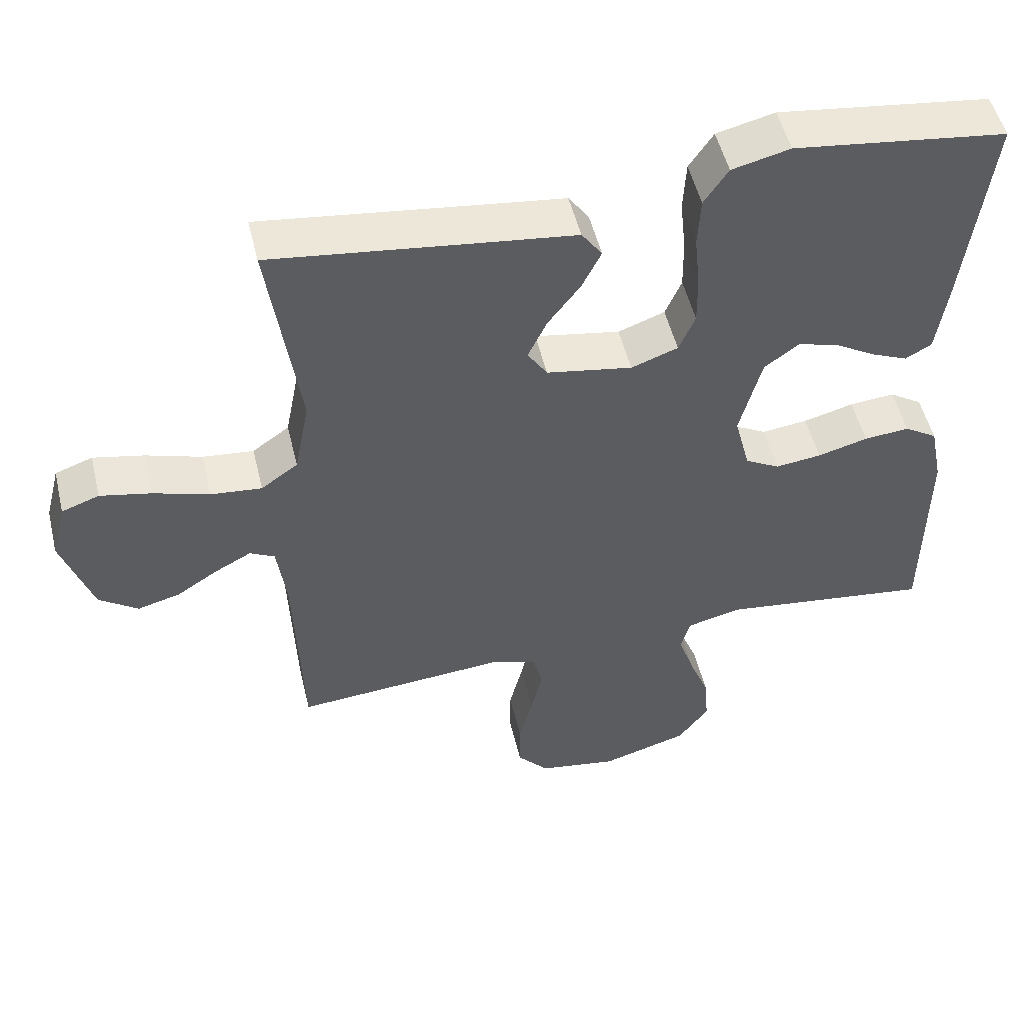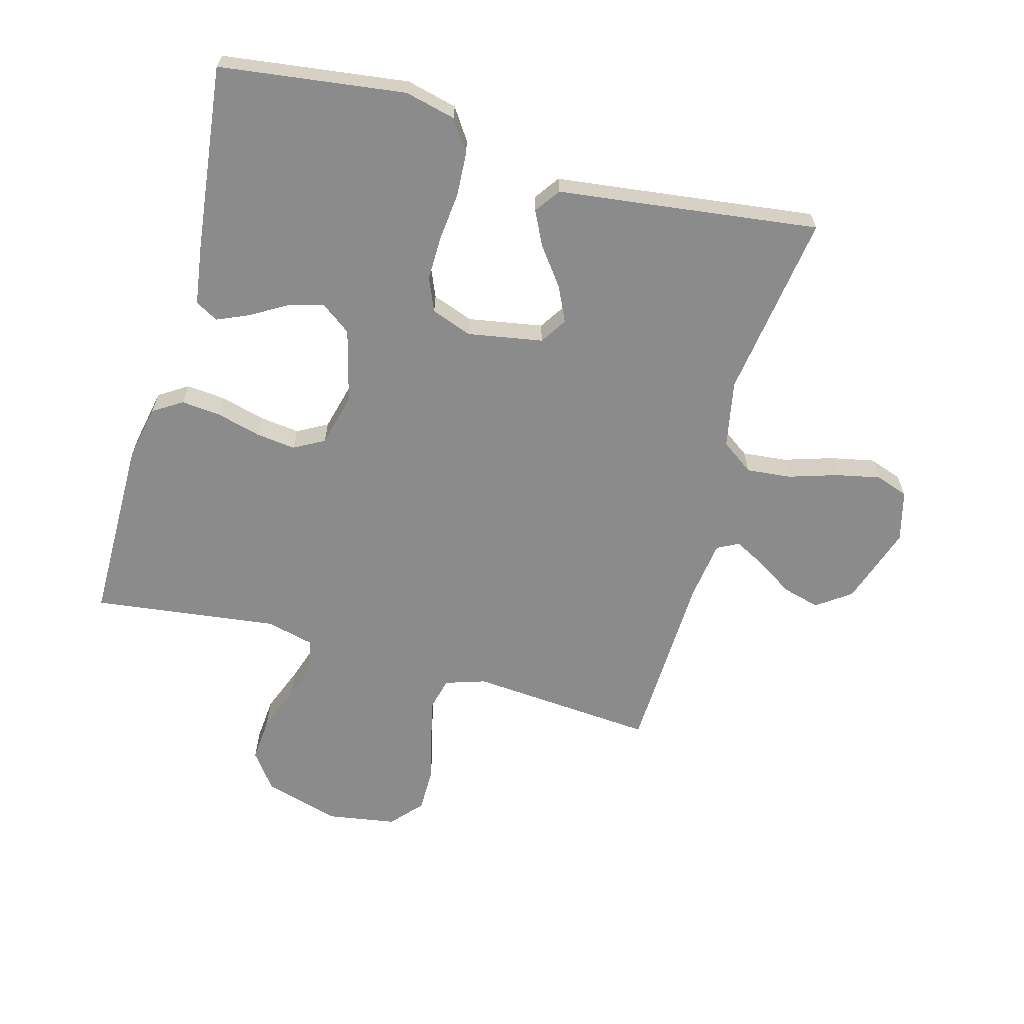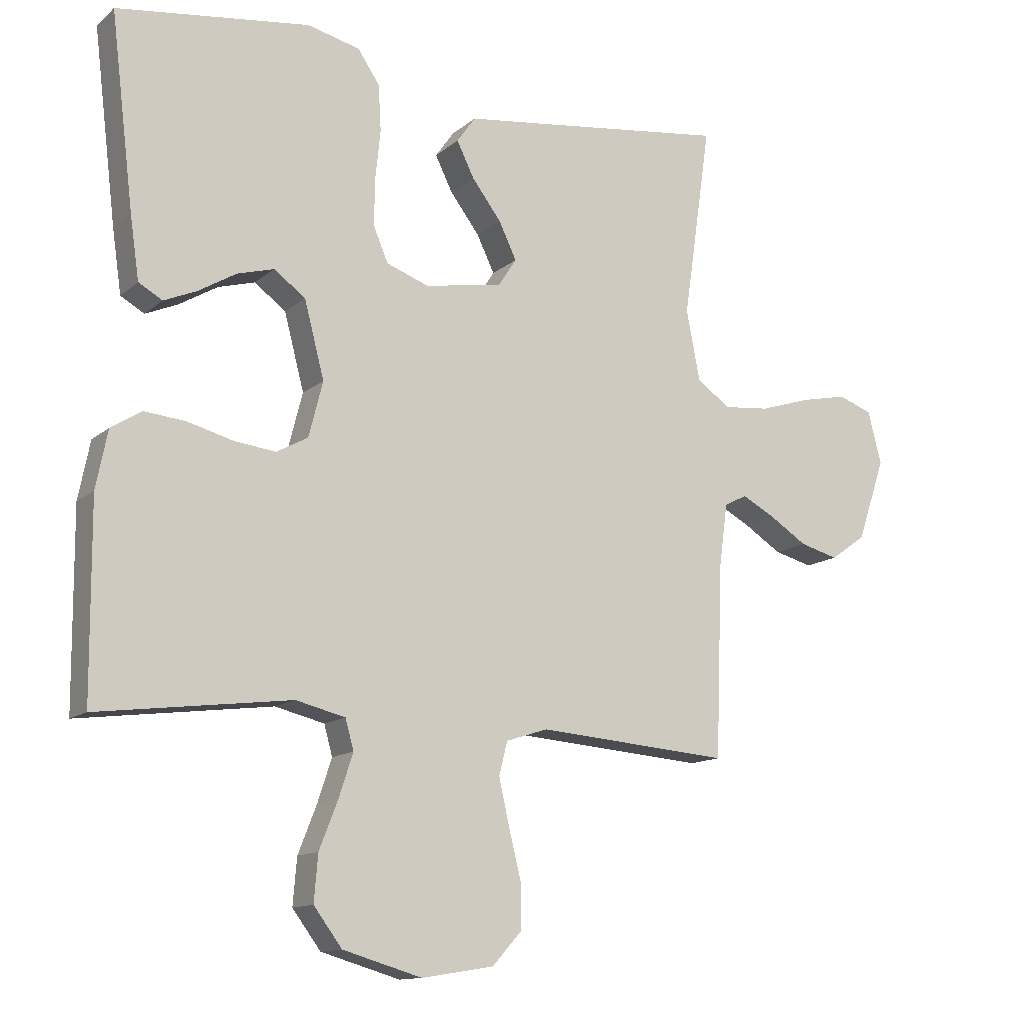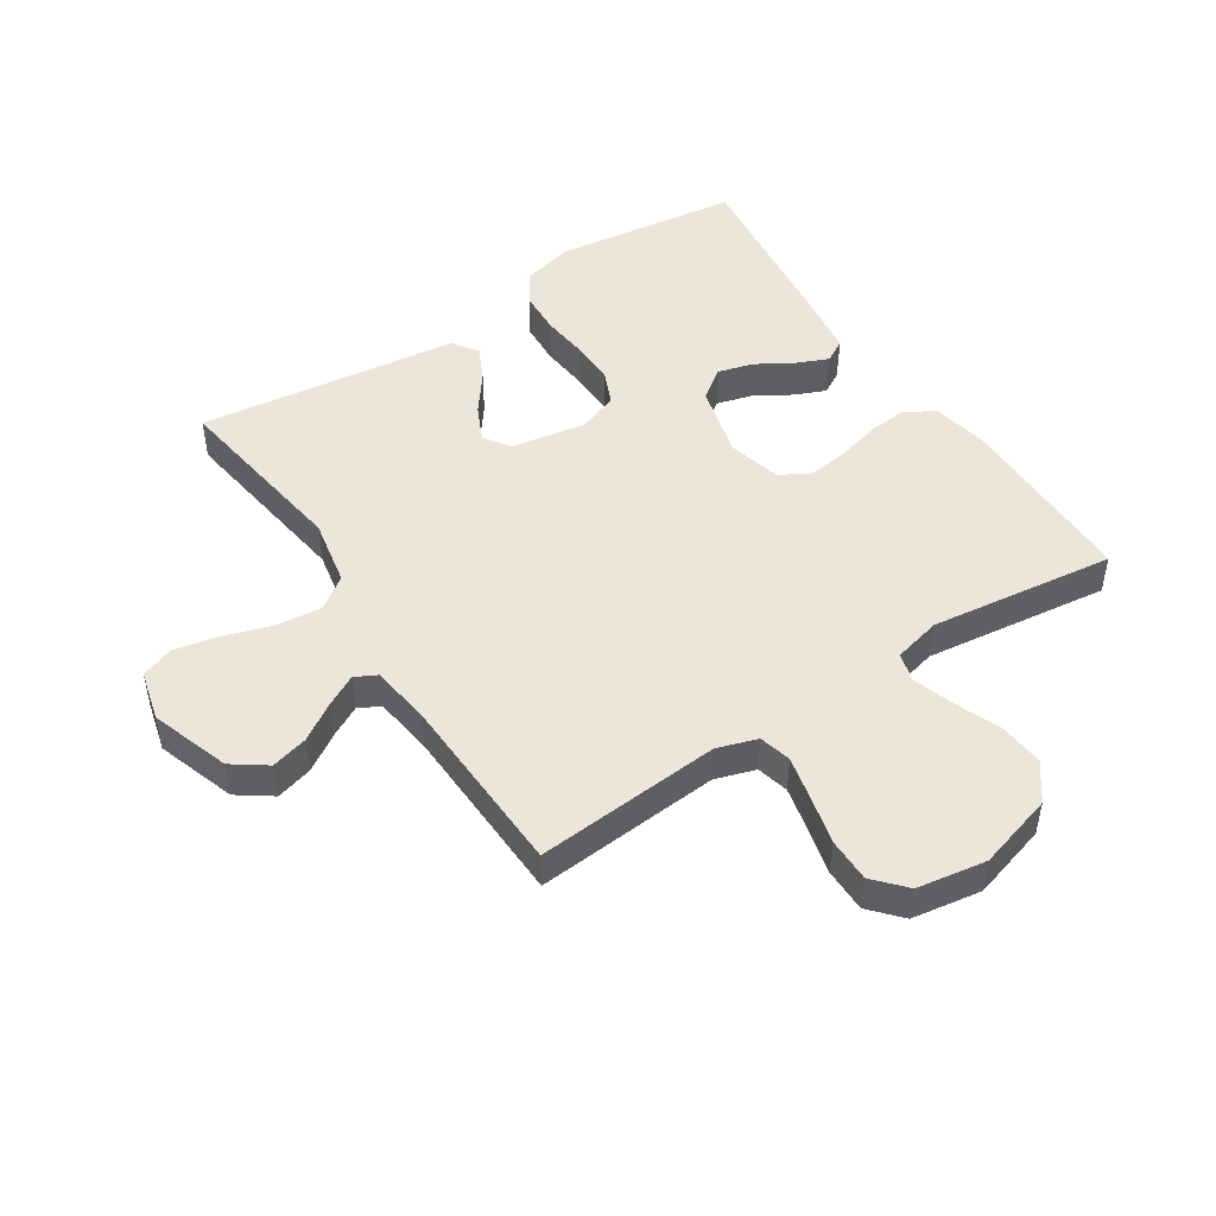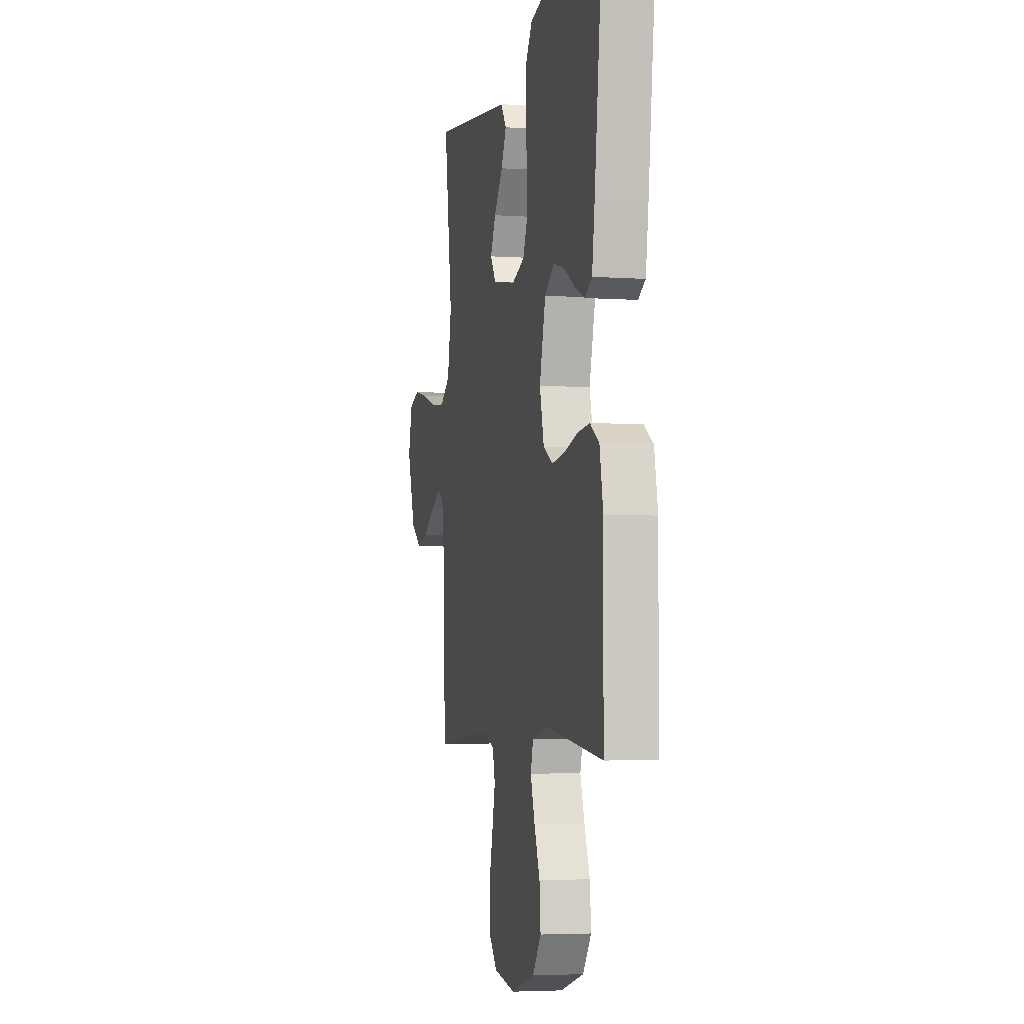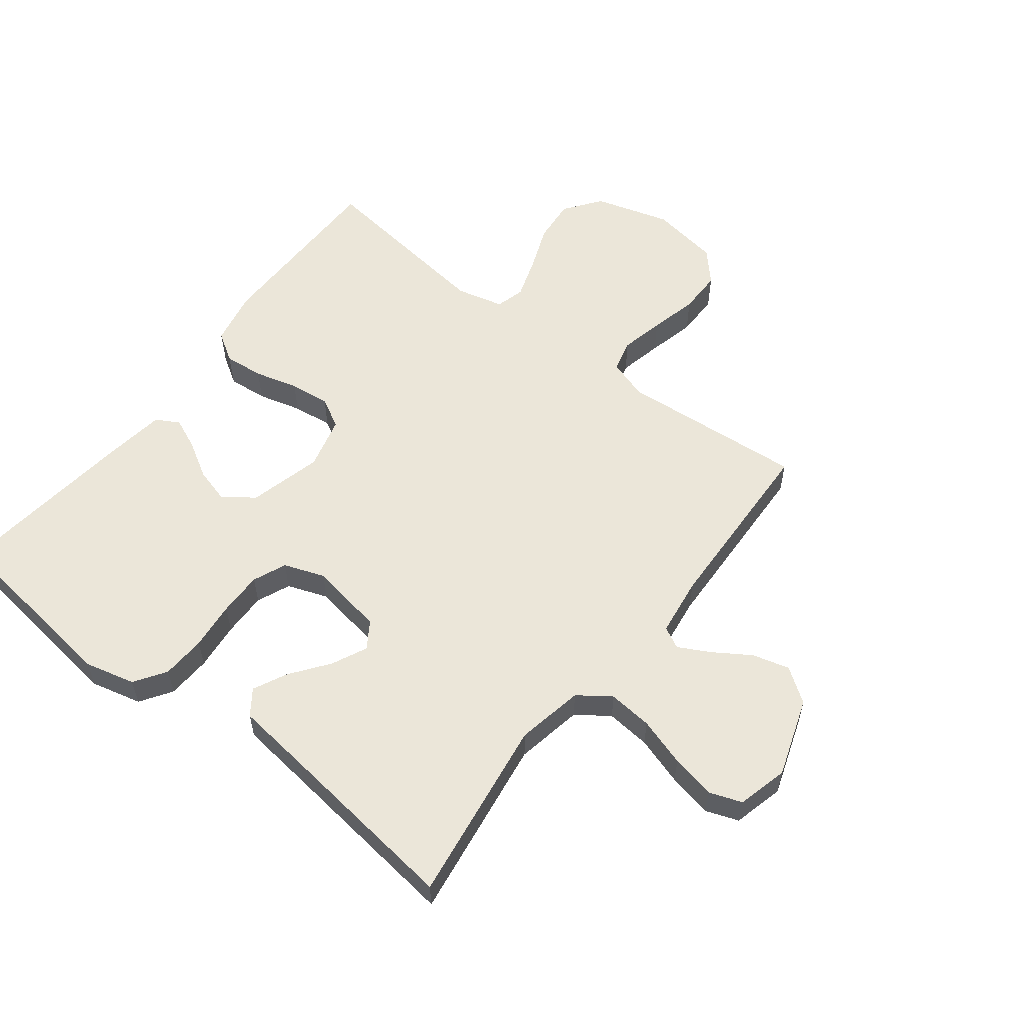
<metadata>
{"format":"obj","ext":"obj","renderer":"f3d","projection":"perspective","resolution":1024,"background":"white","views":[{"elev":51.4,"azim":166.6,"up":"+Z"},{"elev":-63.8,"azim":-15.4,"up":"+Y"},{"elev":-12.8,"azim":-29.2,"up":"+Z"},{"elev":48.1,"azim":146.9,"up":"+Y"},{"elev":-4.2,"azim":-102.7,"up":"+Z"},{"elev":57.2,"azim":37.6,"up":"+Y"}]}
</metadata>
<code>
v 0.5 0.07 0.5
v 0.457 0.07 0.2
v 0.478 0.07 0.091
v 0.53 0.07 0.054
v 0.602 0.07 0.061
v 0.681 0.07 0.086
v 0.753 0.07 0.101
v 0.806 0.07 0.082
v 0.827 0.07 0
v 0.784 0.07 -0.128
v 0.729 0.07 -0.167
v 0.669 0.07 -0.151
v 0.61 0.07 -0.113
v 0.559 0.07 -0.086
v 0.524 0.07 -0.104
v 0.511 0.07 -0.2
v 0.5 0.07 -0.5
v 0.2 0.07 -0.476
v 0.135 0.07 -0.497
v 0.122 0.07 -0.549
v 0.138 0.07 -0.62
v 0.157 0.07 -0.697
v 0.157 0.07 -0.768
v 0.112 0.07 -0.818
v 0 0.07 -0.836
v -0.123 0.07 -0.8
v -0.167 0.07 -0.741
v -0.161 0.07 -0.669
v -0.132 0.07 -0.595
v -0.11 0.07 -0.528
v -0.123 0.07 -0.481
v -0.2 0.07 -0.462
v -0.5 0.07 -0.5
v -0.502 0.07 -0.2
v -0.484 0.07 -0.11
v -0.437 0.07 -0.08
v -0.373 0.07 -0.086
v -0.302 0.07 -0.105
v -0.237 0.07 -0.113
v -0.188 0.07 -0.086
v -0.166 0.07 0
v -0.197 0.07 0.119
v -0.246 0.07 0.155
v -0.303 0.07 0.139
v -0.362 0.07 0.104
v -0.413 0.07 0.082
v -0.45 0.07 0.103
v -0.464 0.07 0.2
v -0.5 0.07 0.5
v -0.2 0.07 0.539
v -0.118 0.07 0.519
v -0.084 0.07 0.468
v -0.08 0.07 0.397
v -0.088 0.07 0.319
v -0.089 0.07 0.247
v -0.066 0.07 0.193
v 0 0.07 0.169
v 0.121 0.07 0.19
v 0.149 0.07 0.233
v 0.122 0.07 0.29
v 0.076 0.07 0.351
v 0.049 0.07 0.406
v 0.078 0.07 0.447
v 0.2 0.07 0.462
v 0.5 0 0.5
v 0.457 0 0.2
v 0.478 0 0.091
v 0.53 0 0.054
v 0.602 0 0.061
v 0.681 0 0.086
v 0.753 0 0.101
v 0.806 0 0.082
v 0.827 0 0
v 0.784 0 -0.128
v 0.729 0 -0.167
v 0.669 0 -0.151
v 0.61 0 -0.113
v 0.559 0 -0.086
v 0.524 0 -0.104
v 0.511 0 -0.2
v 0.5 0 -0.5
v 0.2 0 -0.476
v 0.135 0 -0.497
v 0.122 0 -0.549
v 0.138 0 -0.62
v 0.157 0 -0.697
v 0.157 0 -0.768
v 0.112 0 -0.818
v 0 0 -0.836
v -0.123 0 -0.8
v -0.167 0 -0.741
v -0.161 0 -0.669
v -0.132 0 -0.595
v -0.11 0 -0.528
v -0.123 0 -0.481
v -0.2 0 -0.462
v -0.5 0 -0.5
v -0.502 0 -0.2
v -0.484 0 -0.11
v -0.437 0 -0.08
v -0.373 0 -0.086
v -0.302 0 -0.105
v -0.237 0 -0.113
v -0.188 0 -0.086
v -0.166 0 0
v -0.197 0 0.119
v -0.246 0 0.155
v -0.303 0 0.139
v -0.362 0 0.104
v -0.413 0 0.082
v -0.45 0 0.103
v -0.464 0 0.2
v -0.5 0 0.5
v -0.2 0 0.539
v -0.118 0 0.519
v -0.084 0 0.468
v -0.08 0 0.397
v -0.088 0 0.319
v -0.089 0 0.247
v -0.066 0 0.193
v 0 0 0.169
v 0.121 0 0.19
v 0.149 0 0.233
v 0.122 0 0.29
v 0.076 0 0.351
v 0.049 0 0.406
v 0.078 0 0.447
v 0.2 0 0.462
f 62 63 64
f 61 62 64
f 60 61 64
f 64 1 2
f 60 64 2
f 59 60 2
f 58 59 2 3
f 57 58 3 4
f 52 53 54
f 51 52 54
f 50 51 54
f 49 50 54
f 48 49 54
f 47 48 54
f 46 47 54
f 45 46 54
f 44 45 54
f 43 44 54 55
f 42 43 55 56
f 36 37 38
f 35 36 38
f 34 35 38
f 33 34 38
f 32 33 38
f 31 32 38 39
f 27 28 29
f 26 27 29
f 25 26 29
f 24 25 29
f 23 24 29
f 22 23 29
f 21 22 29
f 20 21 29 30
f 19 20 30 31
f 16 17 18
f 31 39 40
f 19 31 40
f 18 19 40
f 16 18 40
f 15 16 40
f 11 12 13
f 10 11 13
f 9 10 13
f 8 9 13
f 7 8 13
f 6 7 13
f 5 6 13
f 4 5 13 14
f 41 42 56 57
f 40 41 57
f 15 40 57
f 14 15 57
f 4 14 57
f 128 127 126
f 128 126 125
f 128 125 124
f 66 65 128
f 66 128 124
f 66 124 123
f 67 66 123 122
f 68 67 122 121
f 118 117 116
f 118 116 115
f 118 115 114
f 118 114 113
f 118 113 112
f 118 112 111
f 118 111 110
f 118 110 109
f 118 109 108
f 119 118 108 107
f 120 119 107 106
f 102 101 100
f 102 100 99
f 102 99 98
f 102 98 97
f 102 97 96
f 103 102 96 95
f 93 92 91
f 93 91 90
f 93 90 89
f 93 89 88
f 93 88 87
f 93 87 86
f 93 86 85
f 94 93 85 84
f 95 94 84 83
f 82 81 80
f 104 103 95
f 104 95 83
f 104 83 82
f 104 82 80
f 104 80 79
f 77 76 75
f 77 75 74
f 77 74 73
f 77 73 72
f 77 72 71
f 77 71 70
f 77 70 69
f 78 77 69 68
f 121 120 106 105
f 121 105 104
f 121 104 79
f 121 79 78
f 121 78 68
f 1 65 66 2
f 2 66 67 3
f 3 67 68 4
f 4 68 69 5
f 5 69 70 6
f 6 70 71 7
f 7 71 72 8
f 8 72 73 9
f 9 73 74 10
f 10 74 75 11
f 11 75 76 12
f 12 76 77 13
f 13 77 78 14
f 14 78 79 15
f 15 79 80 16
f 16 80 81 17
f 17 81 82 18
f 18 82 83 19
f 19 83 84 20
f 20 84 85 21
f 21 85 86 22
f 22 86 87 23
f 23 87 88 24
f 24 88 89 25
f 25 89 90 26
f 26 90 91 27
f 27 91 92 28
f 28 92 93 29
f 29 93 94 30
f 30 94 95 31
f 31 95 96 32
f 32 96 97 33
f 33 97 98 34
f 34 98 99 35
f 35 99 100 36
f 36 100 101 37
f 37 101 102 38
f 38 102 103 39
f 39 103 104 40
f 40 104 105 41
f 41 105 106 42
f 42 106 107 43
f 43 107 108 44
f 44 108 109 45
f 45 109 110 46
f 46 110 111 47
f 47 111 112 48
f 48 112 113 49
f 49 113 114 50
f 50 114 115 51
f 51 115 116 52
f 52 116 117 53
f 53 117 118 54
f 54 118 119 55
f 55 119 120 56
f 56 120 121 57
f 57 121 122 58
f 58 122 123 59
f 59 123 124 60
f 60 124 125 61
f 61 125 126 62
f 62 126 127 63
f 63 127 128 64
f 64 128 65 1

</code>
